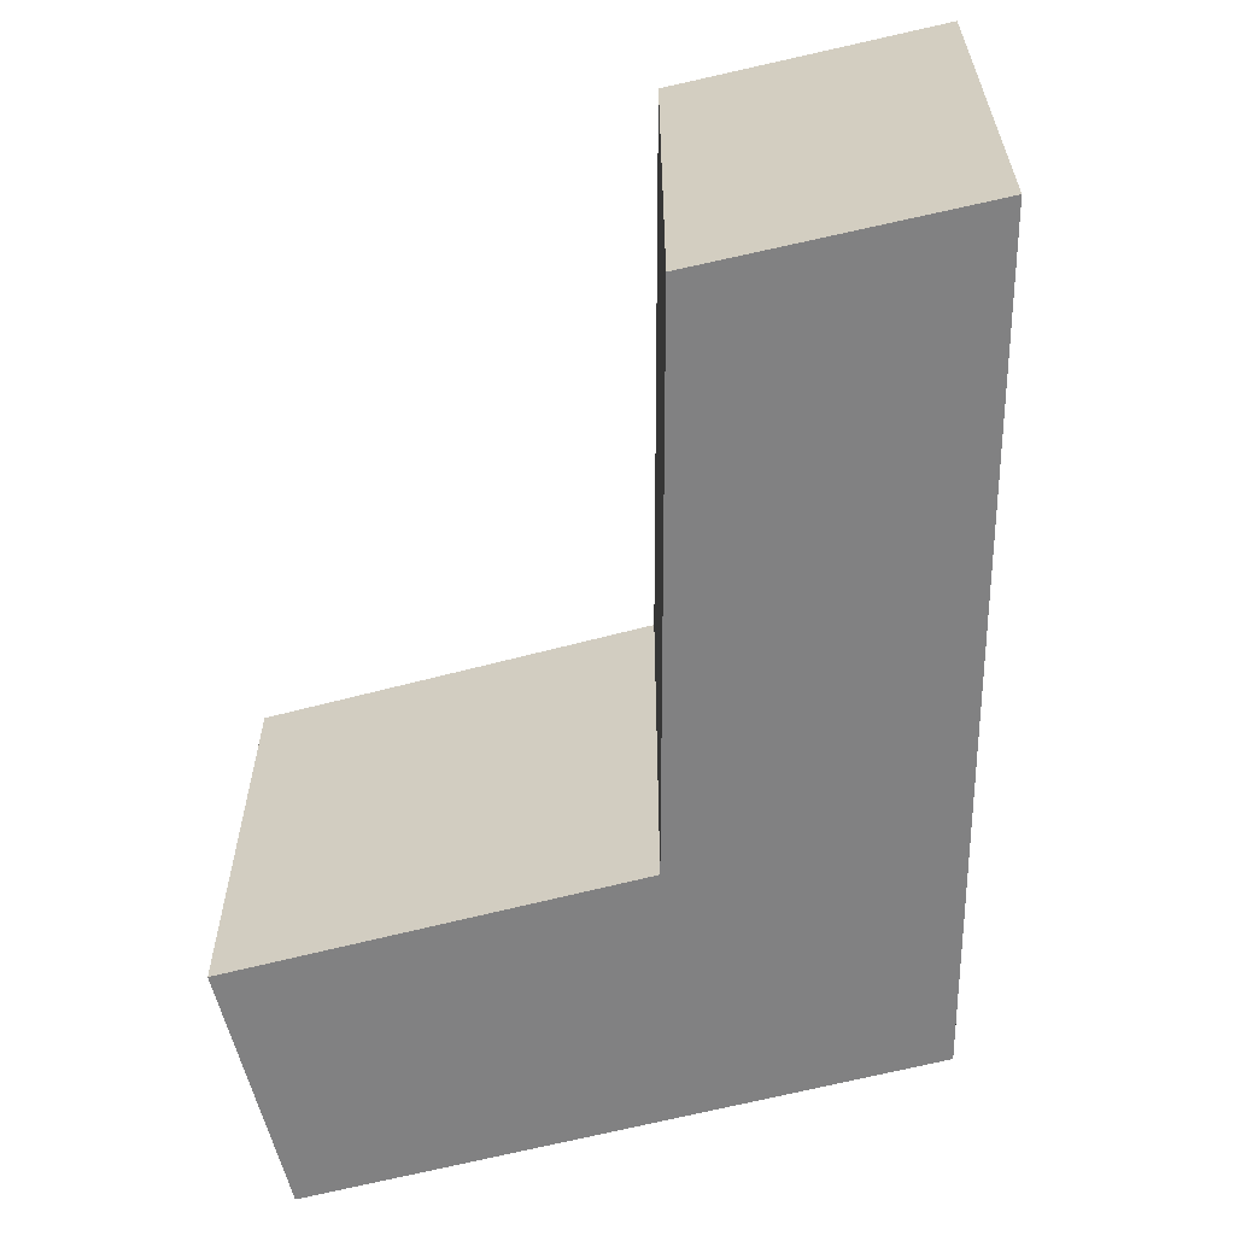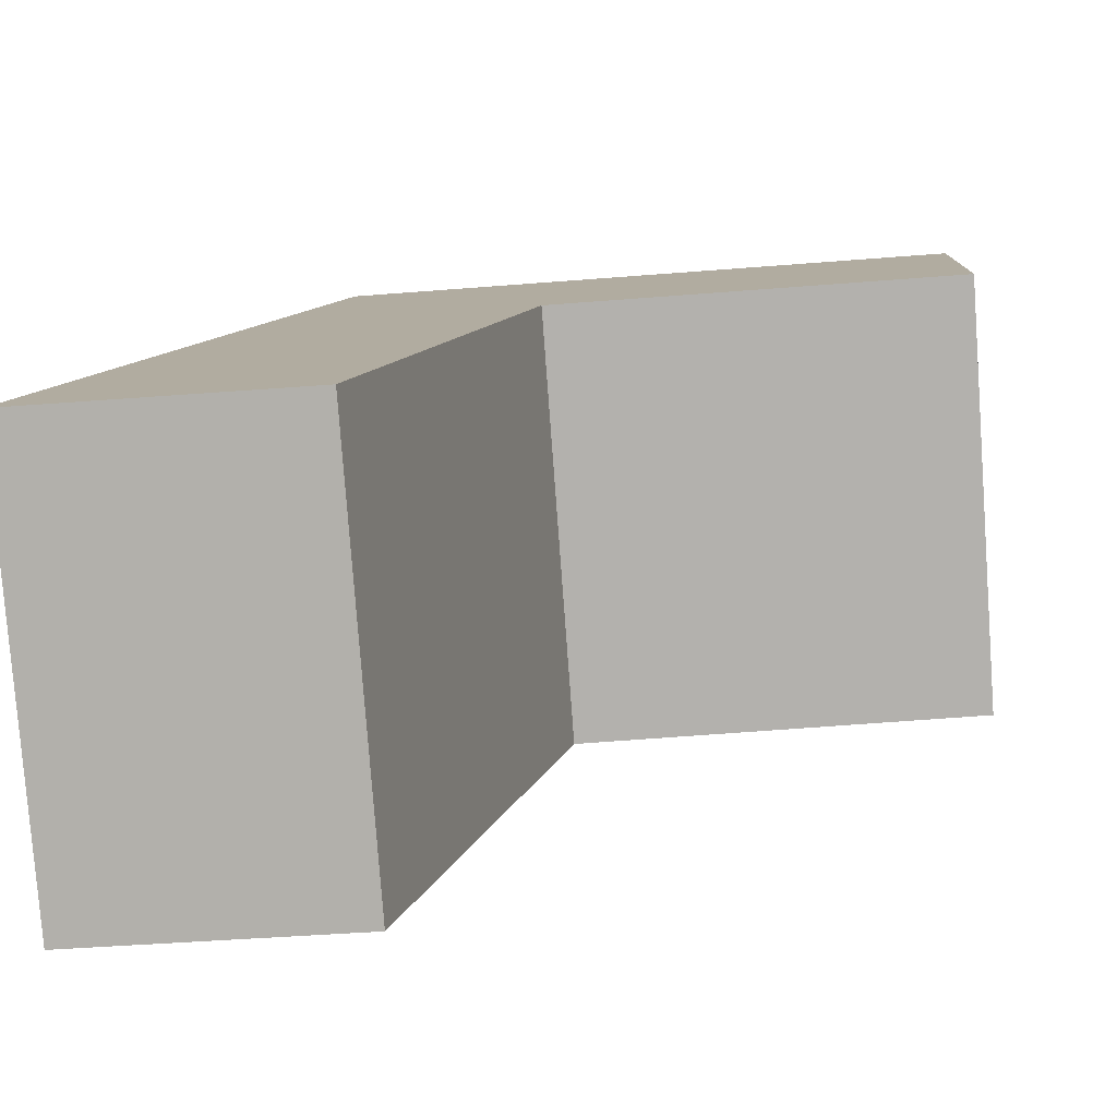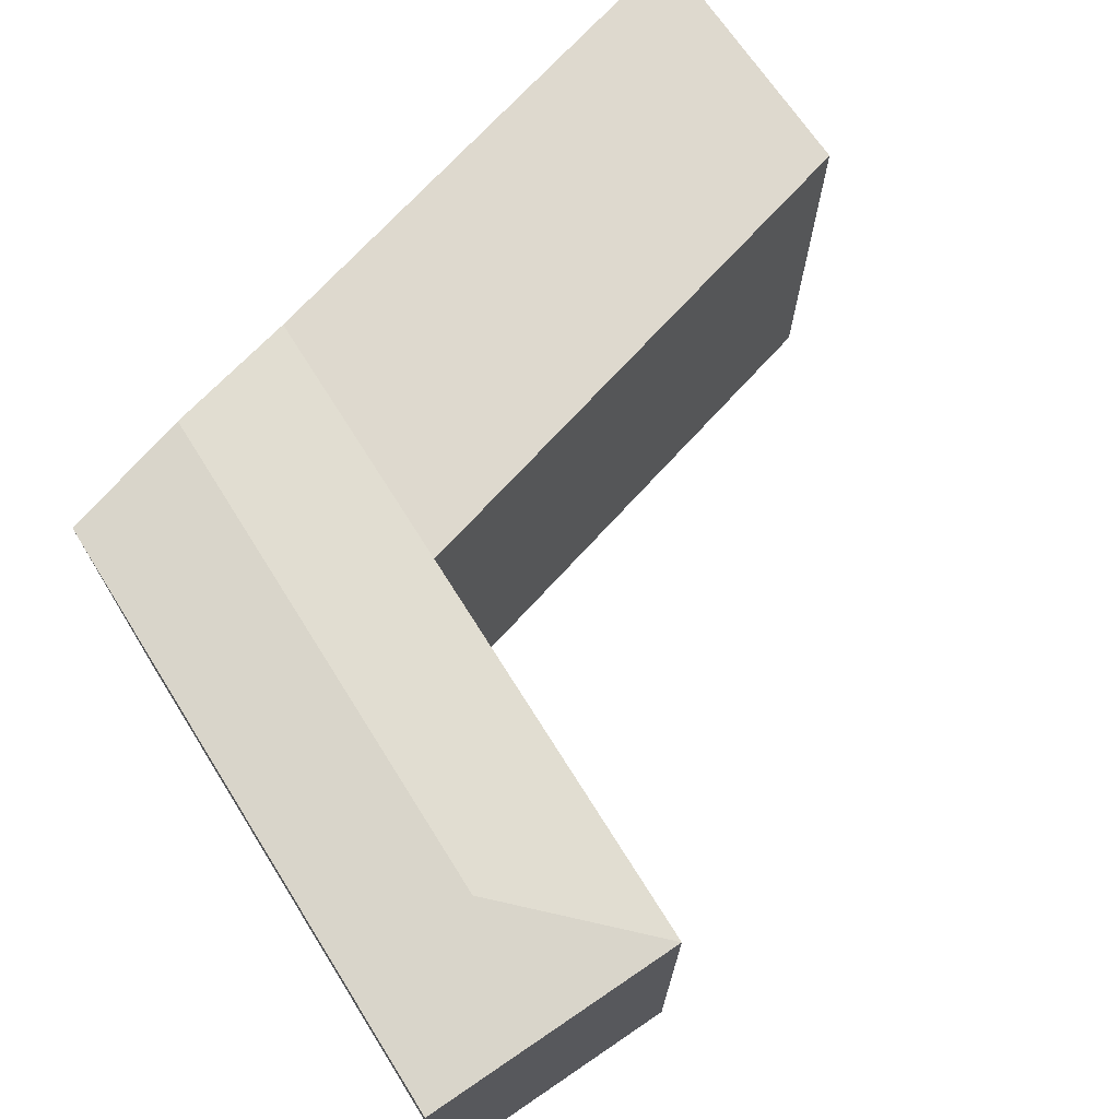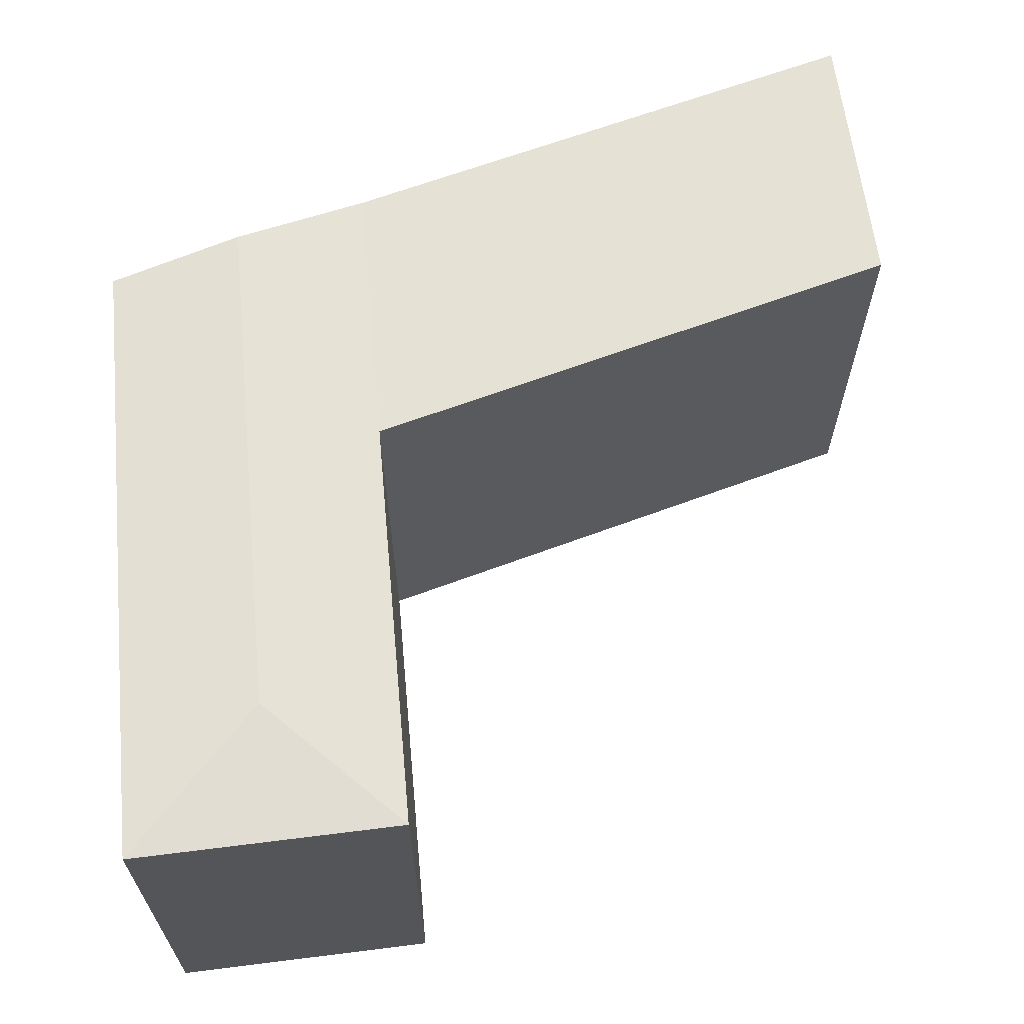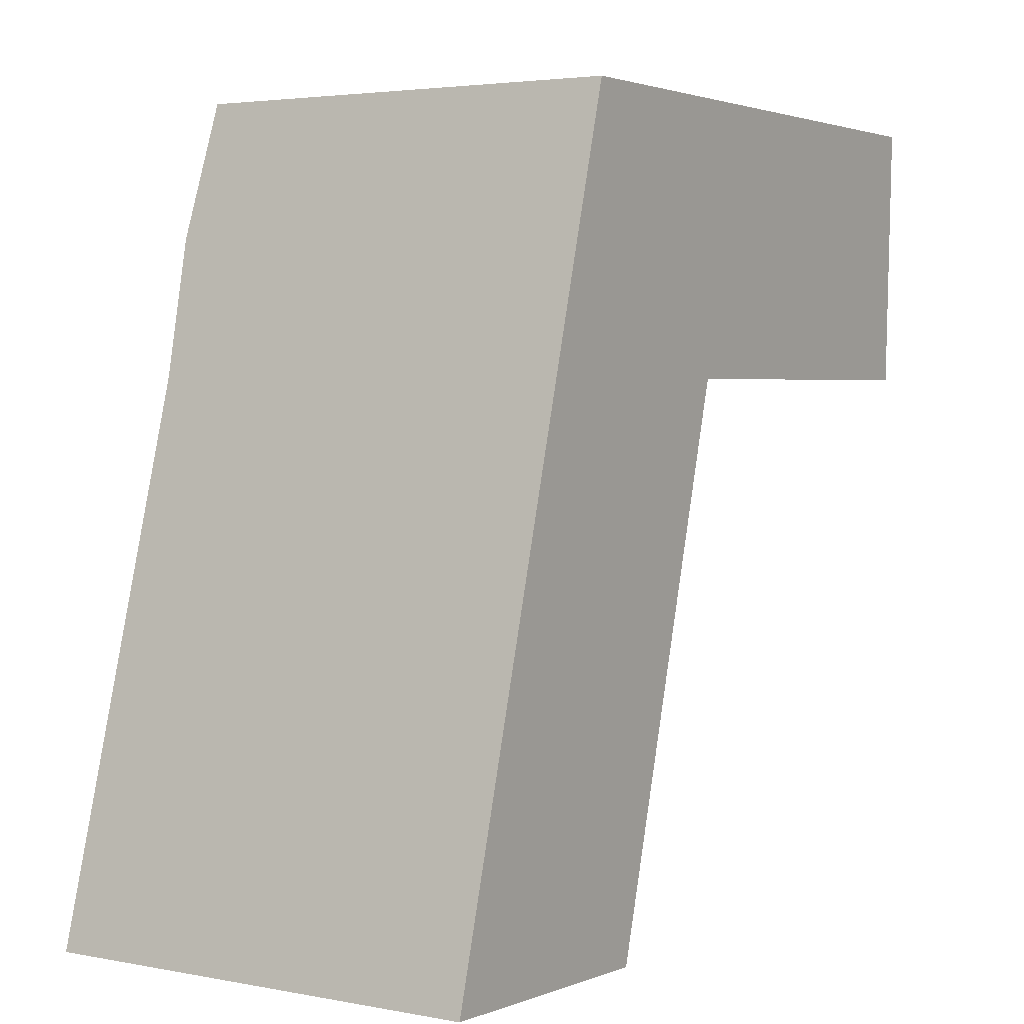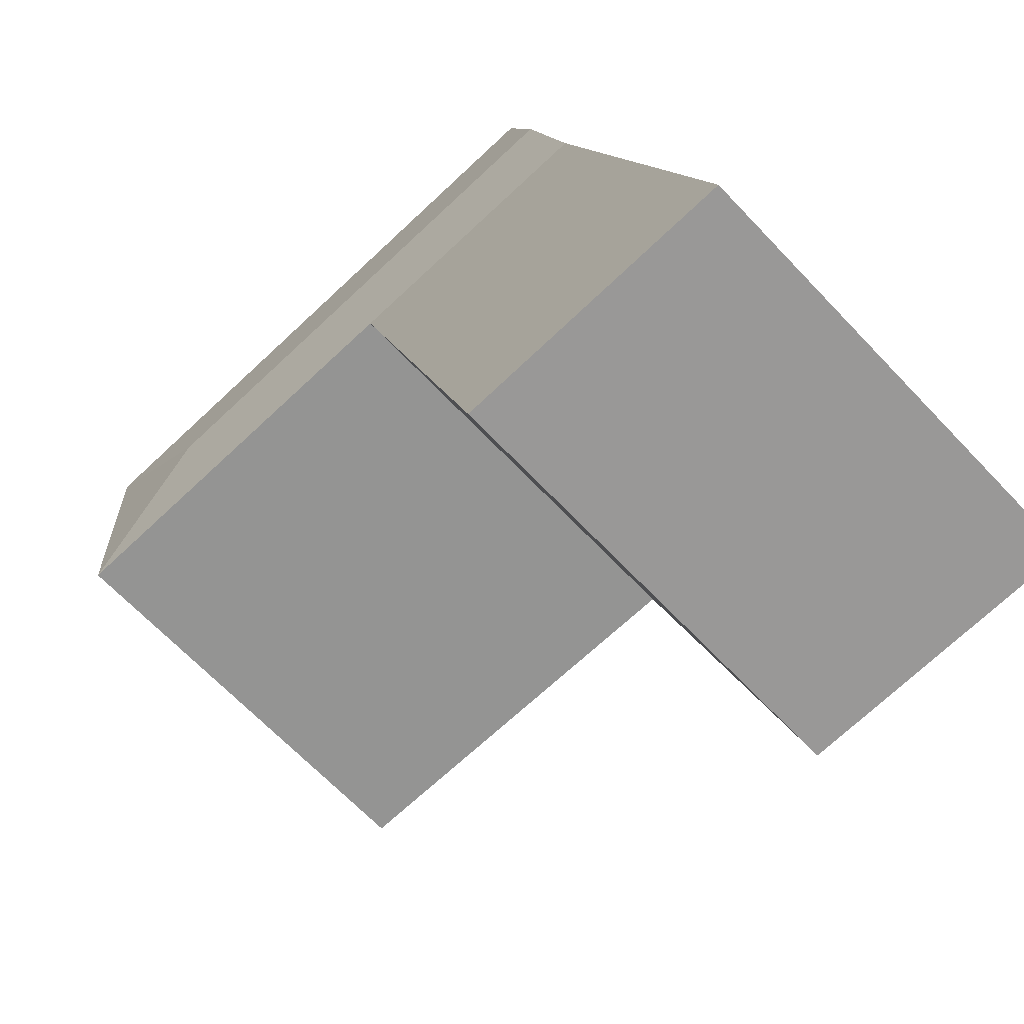
<metadata>
{"format":"obj","ext":"obj","renderer":"f3d","projection":"perspective","resolution":1024,"background":"white","views":[{"elev":-60.4,"azim":-164.1,"up":"+Y"},{"elev":-79.3,"azim":4.2,"up":"+Z"},{"elev":71.5,"azim":58.3,"up":"+Y"},{"elev":64.5,"azim":85.2,"up":"+Y"},{"elev":3.6,"azim":-57.3,"up":"+Z"},{"elev":-66.7,"azim":-136.5,"up":"+Z"}]}
</metadata>
<code>
v  12.93 -4.901e-16 8.004
v  13.1 6.694 12.09
v  13.1 -7.404e-16 12.09
v  12.93 6.694 8.004
v  7.711 6.694 12.13
v  7.711 -7.43e-16 12.13
v  6.548 6.694 8.055
v  6.548 -4.932e-16 8.055
v  2.306 6.694 8.089
v  0 0 0
v  2.306 -4.953e-16 8.089
v  0.000143 6.694 -0.0002118
v  4.196 1.213e-17 -0.1981
v  4.196 6.694 -0.1983
v  3.468 6.694 12.17
v  3.468 -7.451e-16 12.17
v  2.887 6.837 10.13
v  10.94 6.837 10.06
v  7.13 6.837 10.09
g defaultobject
f 1 2 3
f 2 1 4
f 3 5 6
f 5 3 2
f 7 1 8
f 1 7 4
f 9 10 11
f 10 9 12
f 12 13 10
f 13 12 14
f 13 7 8
f 7 13 14
f 15 11 16
f 11 15 9
f 9 15 17
f 6 15 16
f 15 6 5
f 18 2 4
f 5 18 19
f 18 5 2
f 19 4 7
f 4 19 18
f 14 9 7
f 9 14 12
f 7 17 19
f 17 7 9
f 19 15 5
f 15 19 17
f 6 1 3
f 1 6 8
f 13 11 10
f 11 13 8
f 8 16 11
f 16 8 6

</code>
